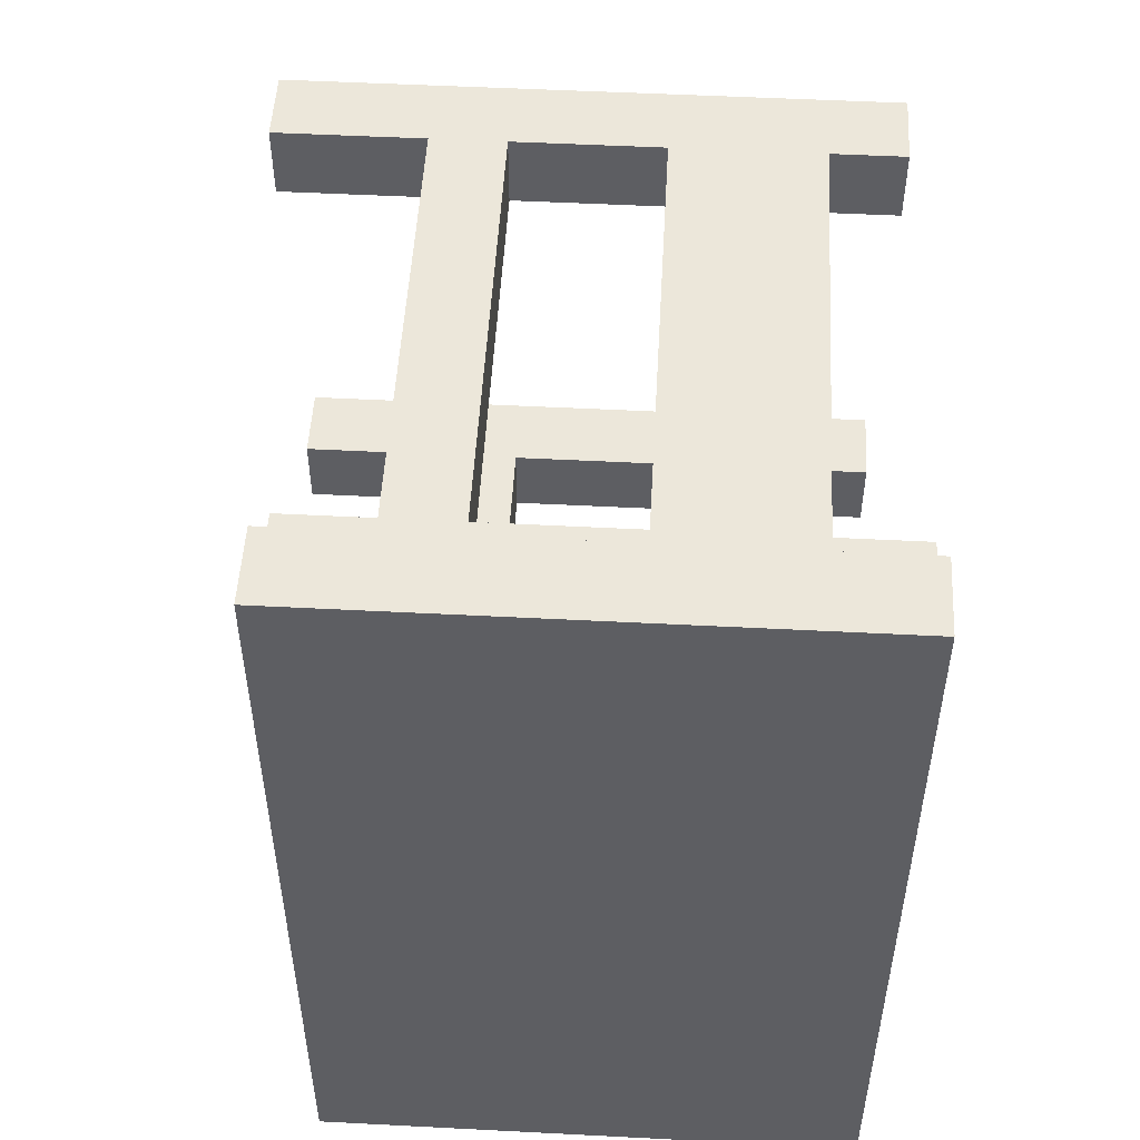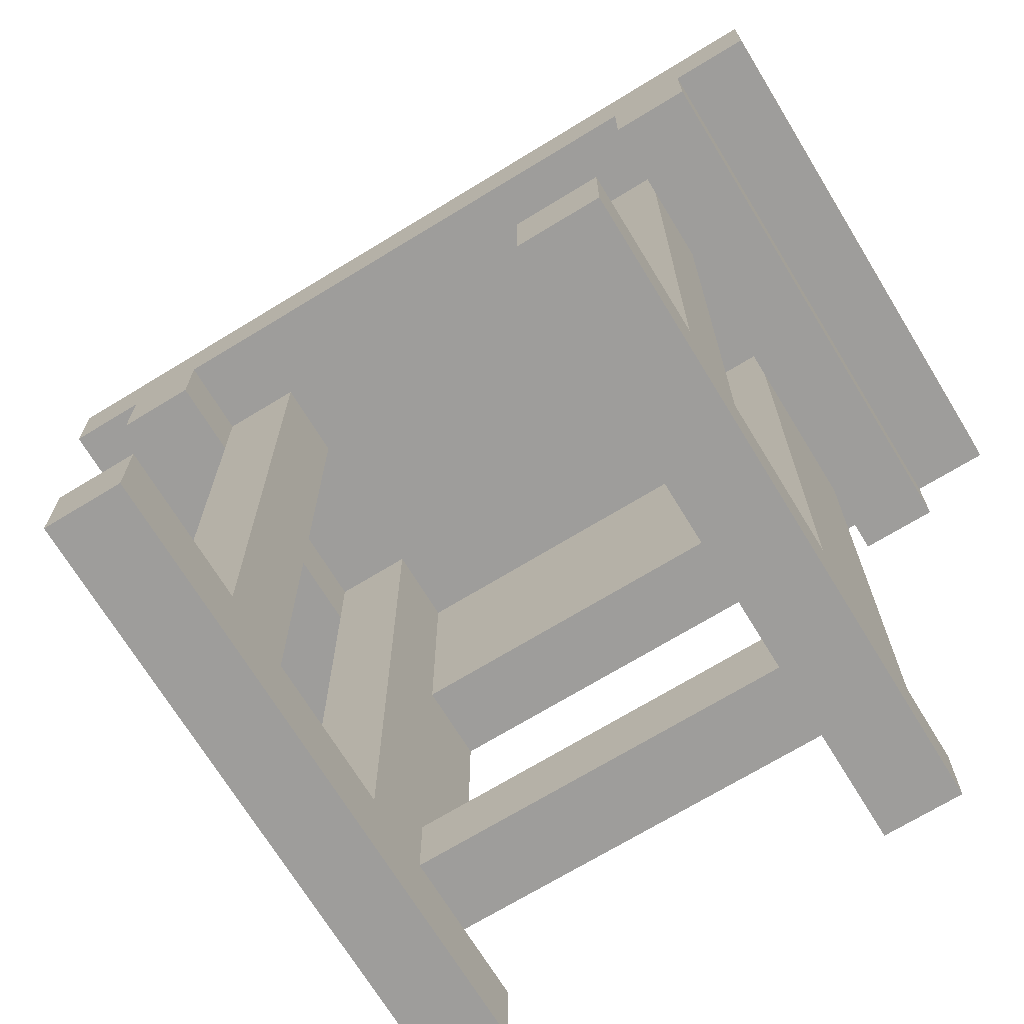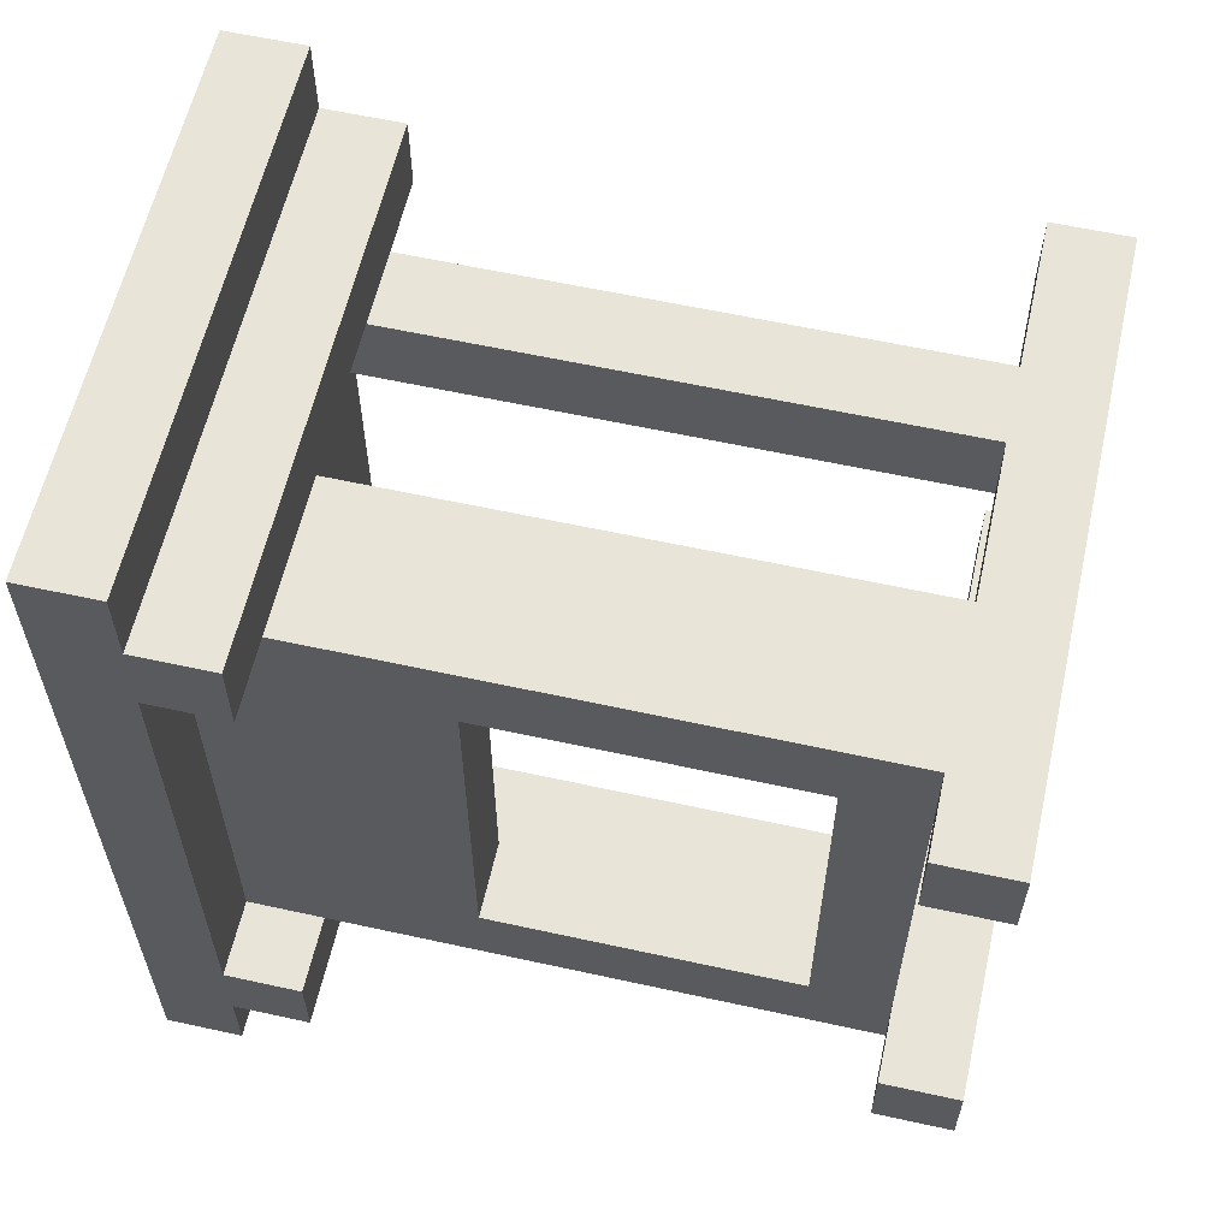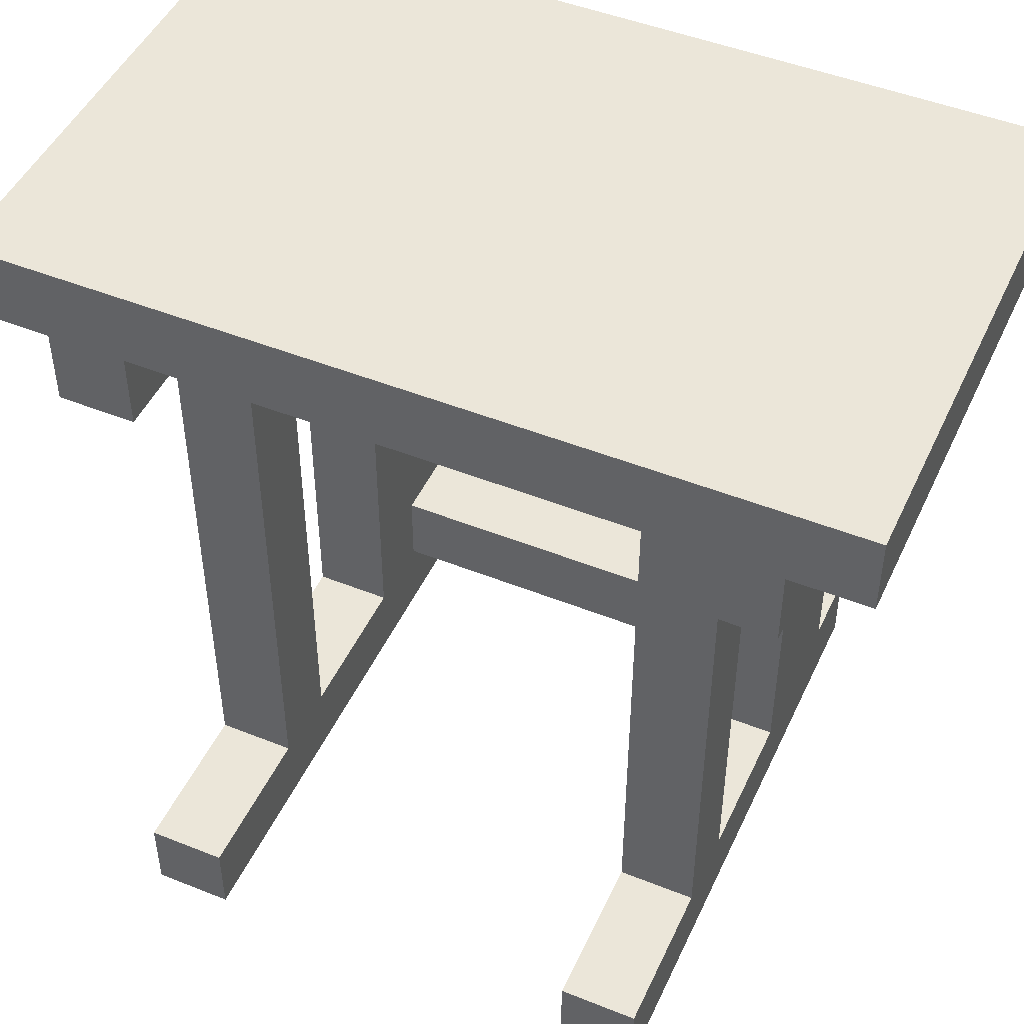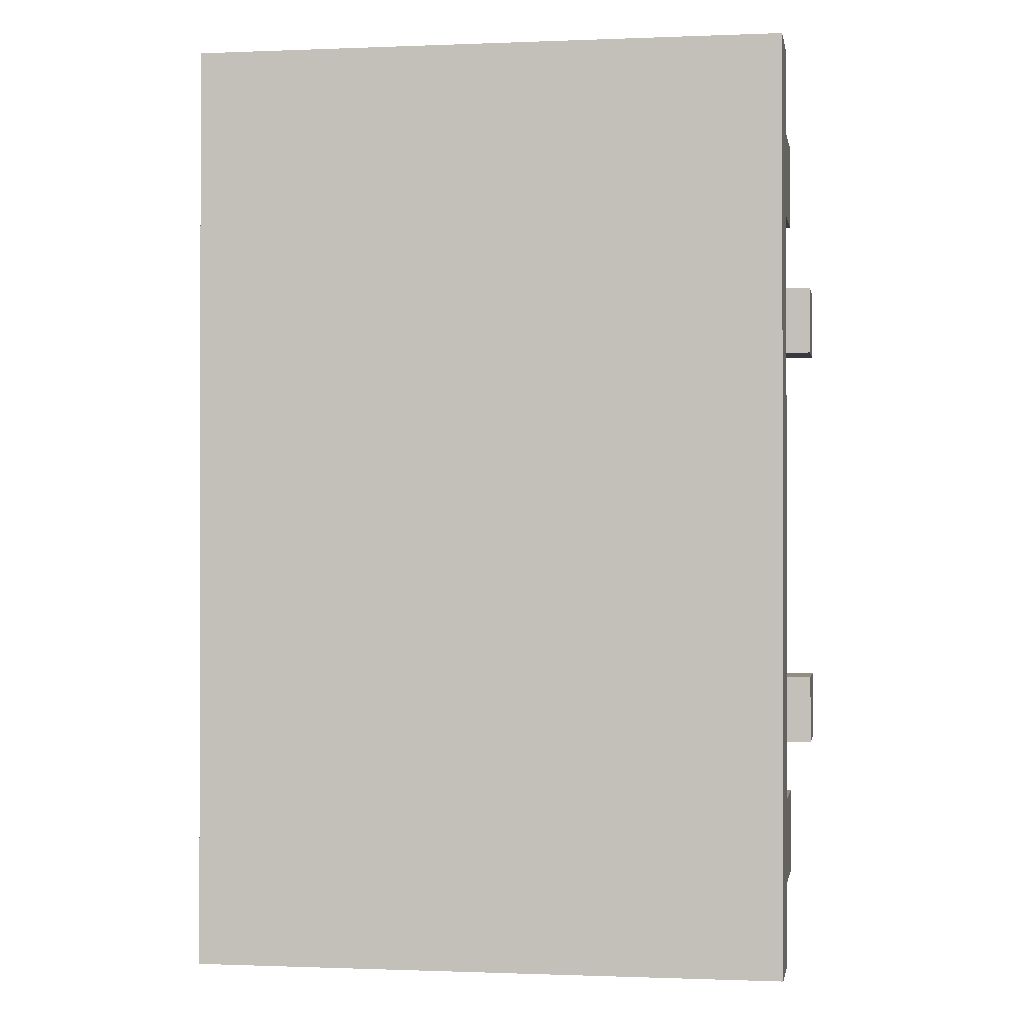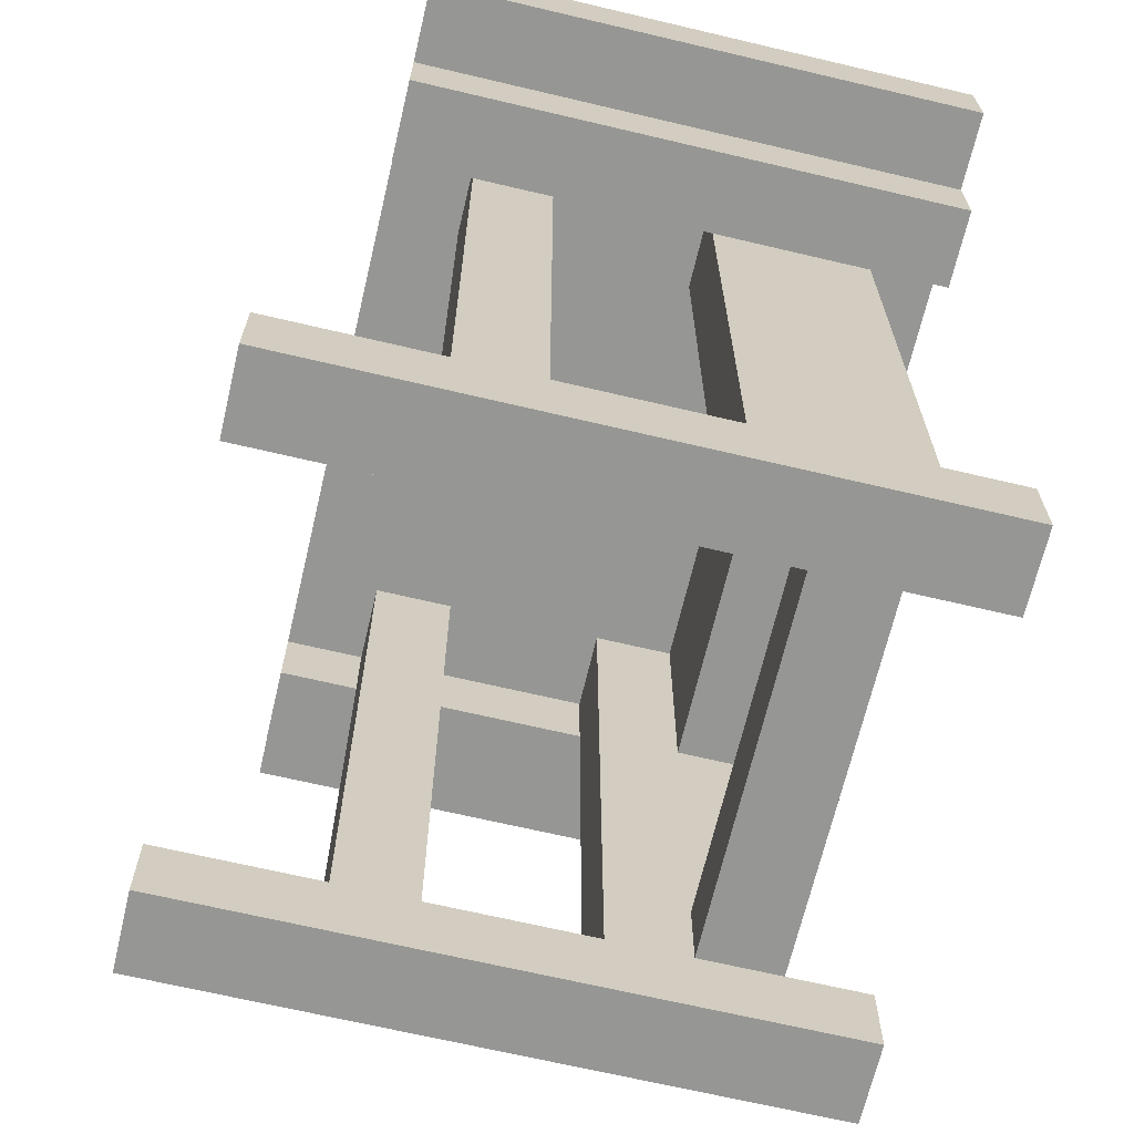
<metadata>
{"format":"obj","ext":"obj","renderer":"f3d","projection":"perspective","resolution":1024,"background":"white","views":[{"elev":51.4,"azim":-176.8,"up":"+Z"},{"elev":-70.4,"azim":121.4,"up":"+Y"},{"elev":60.0,"azim":-77.3,"up":"+Z"},{"elev":47.8,"azim":114.2,"up":"+Y"},{"elev":-0.7,"azim":-170.7,"up":"+Z"},{"elev":-67.7,"azim":166.7,"up":"+Y"}]}
</metadata>
<code>
o
v 2.8 0.1 -1
v 2.8 0.1 -1.1
v 2.8 0.1 -1.6
v 2.8 0.1 -1.7
v 2.8 0.2 -1
v 2.8 0.2 -1.1
v 2.8 0.2 -1.6
v 2.8 0.2 -1.7
v 2.8 0.9 -0.9
v 2.8 0.9 -1
v 2.8 0.9 -1.7
v 2.8 0.9 -1.8
v 2.8 1 -0.8
v 2.8 1 -0.9
v 2.8 1 -1
v 2.8 1 -1.7
v 2.8 1 -1.8
v 2.8 1 -1.9
v 2.8 1.1 -0.8
v 2.8 1.1 -1.9
v 2.9 0.2 -1
v 2.9 0.2 -1.1
v 2.9 0.2 -1.6
v 2.9 0.2 -1.7
v 2.9 0.3 -1.1
v 2.9 0.3 -1.6
v 2.9 0.7 -1.1
v 2.9 0.7 -1.6
v 2.9 0.8 -1.1
v 2.9 0.8 -1.6
v 2.9 0.9 -1
v 2.9 0.9 -1.7
v 2.9 1 -1
v 2.9 1 -1.1
v 2.9 1 -1.6
v 2.9 1 -1.7
v 3.3 0.2 -1
v 3.3 0.2 -1.1
v 3.3 0.2 -1.6
v 3.3 0.2 -1.7
v 3.3 0.9 -1
v 3.3 0.9 -1.7
v 3.3 1 -1
v 3.3 1 -1.1
v 3.3 1 -1.6
v 3.3 1 -1.7
v 3 0.2 -1.1
v 3 0.2 -1.6
v 3 0.3 -1.1
v 3 0.3 -1.6
v 3 0.7 -1.1
v 3 0.7 -1.6
v 3 0.8 -1.1
v 3 0.8 -1.6
v 3 1 -1.1
v 3 1 -1.6
v 3.1 0.2 -1
v 3.1 0.2 -1.1
v 3.1 0.2 -1.6
v 3.1 0.2 -1.7
v 3.1 0.9 -1
v 3.1 0.9 -1.7
v 3.1 1 -1
v 3.1 1 -1.1
v 3.1 1 -1.6
v 3.1 1 -1.7
v 3.4 0.2 -1
v 3.4 0.2 -1.1
v 3.4 0.2 -1.6
v 3.4 0.2 -1.7
v 3.4 0.9 -1
v 3.4 0.9 -1.7
v 3.4 1 -1
v 3.4 1 -1.1
v 3.4 1 -1.6
v 3.4 1 -1.7
v 3.5 0.9 -0.9
v 3.5 0.9 -1
v 3.5 0.9 -1.7
v 3.5 0.9 -1.8
v 3.5 1 -0.8
v 3.5 1 -0.9
v 3.5 1 -1
v 3.5 1 -1.7
v 3.5 1 -1.8
v 3.5 1 -1.9
v 3.5 1.1 -0.8
v 3.5 1.1 -1.9
v 3.6 0.1 -1
v 3.6 0.1 -1.1
v 3.6 0.1 -1.6
v 3.6 0.1 -1.7
v 3.6 0.2 -1
v 3.6 0.2 -1.1
v 3.6 0.2 -1.6
v 3.6 0.2 -1.7
v 2.8 1 -0.8
v 2.8 1.1 -0.8
v 3.5 1 -0.8
v 3.5 1.1 -0.8
v 2.8 0.9 -0.9
v 2.8 1 -0.9
v 3.5 0.9 -0.9
v 3.5 1 -0.9
v 2.8 0.1 -1
v 2.8 0.2 -1
v 2.9 0.2 -1
v 2.9 0.9 -1
v 3.1 0.2 -1
v 3.1 0.9 -1
v 3.3 0.2 -1
v 3.3 0.9 -1
v 3.4 0.2 -1
v 3.4 0.9 -1
v 3.6 0.1 -1
v 3.6 0.2 -1
v 2.8 0.1 -1.6
v 2.8 0.2 -1.6
v 2.9 0.2 -1.6
v 2.9 0.3 -1.6
v 2.9 0.7 -1.6
v 3 0.2 -1.6
v 3 0.3 -1.6
v 3 0.7 -1.6
v 3 0.8 -1.6
v 3 1 -1.6
v 3.1 0.2 -1.6
v 3.1 1 -1.6
v 3.3 0.2 -1.6
v 3.3 1 -1.6
v 3.4 0.2 -1.6
v 3.4 1 -1.6
v 3.6 0.1 -1.6
v 3.6 0.2 -1.6
v 2.8 0.9 -1.7
v 2.8 1 -1.7
v 2.9 0.9 -1.7
v 2.9 1 -1.7
v 3.1 0.9 -1.7
v 3.1 1 -1.7
v 3.3 0.9 -1.7
v 3.3 1 -1.7
v 3.4 0.9 -1.7
v 3.4 1 -1.7
v 3.5 0.9 -1.7
v 3.5 1 -1.7
v 2.8 0.9 -1
v 2.8 1 -1
v 2.9 0.9 -1
v 2.9 1 -1
v 3.1 0.9 -1
v 3.1 1 -1
v 3.3 0.9 -1
v 3.3 1 -1
v 3.4 0.9 -1
v 3.4 1 -1
v 3.5 0.9 -1
v 3.5 1 -1
v 2.8 0.1 -1.1
v 2.8 0.2 -1.1
v 2.9 0.2 -1.1
v 2.9 0.3 -1.1
v 2.9 0.7 -1.1
v 3 0.2 -1.1
v 3 0.3 -1.1
v 3 0.7 -1.1
v 3 0.8 -1.1
v 3 1 -1.1
v 3.1 0.2 -1.1
v 3.1 1 -1.1
v 3.3 0.2 -1.1
v 3.3 1 -1.1
v 3.4 0.2 -1.1
v 3.4 1 -1.1
v 3.6 0.1 -1.1
v 3.6 0.2 -1.1
v 2.8 0.1 -1.7
v 2.8 0.2 -1.7
v 2.9 0.2 -1.7
v 2.9 0.9 -1.7
v 3.1 0.2 -1.7
v 3.1 0.9 -1.7
v 3.3 0.2 -1.7
v 3.3 0.9 -1.7
v 3.4 0.2 -1.7
v 3.4 0.9 -1.7
v 3.6 0.1 -1.7
v 3.6 0.2 -1.7
v 2.8 0.9 -1.8
v 2.8 1 -1.8
v 3.5 0.9 -1.8
v 3.5 1 -1.8
v 2.8 1 -1.9
v 2.8 1.1 -1.9
v 3.5 1 -1.9
v 3.5 1.1 -1.9
v 2.8 0.1 -1
v 3.6 0.1 -1
v 2.8 0.1 -1.1
v 3.6 0.1 -1.1
v 2.8 0.1 -1.6
v 3.6 0.1 -1.6
v 2.8 0.1 -1.7
v 3.6 0.1 -1.7
v 2.9 0.2 -1.1
v 3 0.2 -1.1
v 2.9 0.2 -1.6
v 3 0.2 -1.6
v 2.9 0.7 -1.1
v 3 0.7 -1.1
v 2.9 0.7 -1.6
v 3 0.7 -1.6
v 2.8 0.9 -0.9
v 3.5 0.9 -0.9
v 2.8 0.9 -1
v 2.9 0.9 -1
v 3.1 0.9 -1
v 3.3 0.9 -1
v 3.4 0.9 -1
v 3.5 0.9 -1
v 2.8 0.9 -1.7
v 2.9 0.9 -1.7
v 3.1 0.9 -1.7
v 3.3 0.9 -1.7
v 3.4 0.9 -1.7
v 3.5 0.9 -1.7
v 2.8 0.9 -1.8
v 3.5 0.9 -1.8
v 2.8 1 -0.8
v 3.5 1 -0.8
v 2.8 1 -0.9
v 3.5 1 -0.9
v 2.8 1 -1
v 2.9 1 -1
v 3.1 1 -1
v 3.3 1 -1
v 3.4 1 -1
v 3.5 1 -1
v 2.9 1 -1.1
v 3 1 -1.1
v 3.1 1 -1.1
v 3.3 1 -1.1
v 3.4 1 -1.1
v 2.9 1 -1.6
v 3 1 -1.6
v 3.1 1 -1.6
v 3.3 1 -1.6
v 3.4 1 -1.6
v 2.8 1 -1.7
v 2.9 1 -1.7
v 3.1 1 -1.7
v 3.3 1 -1.7
v 3.4 1 -1.7
v 3.5 1 -1.7
v 2.8 1 -1.8
v 3.5 1 -1.8
v 2.8 1 -1.9
v 3.5 1 -1.9
v 2.8 0.2 -1
v 2.9 0.2 -1
v 3.1 0.2 -1
v 3.3 0.2 -1
v 3.4 0.2 -1
v 3.6 0.2 -1
v 2.8 0.2 -1.1
v 2.9 0.2 -1.1
v 3.1 0.2 -1.1
v 3.3 0.2 -1.1
v 3.4 0.2 -1.1
v 3.6 0.2 -1.1
v 2.8 0.2 -1.6
v 2.9 0.2 -1.6
v 3.1 0.2 -1.6
v 3.3 0.2 -1.6
v 3.4 0.2 -1.6
v 3.6 0.2 -1.6
v 2.8 0.2 -1.7
v 2.9 0.2 -1.7
v 3.1 0.2 -1.7
v 3.3 0.2 -1.7
v 3.4 0.2 -1.7
v 3.6 0.2 -1.7
v 2.9 0.3 -1.1
v 3 0.3 -1.1
v 2.9 0.3 -1.6
v 3 0.3 -1.6
v 2.8 1.1 -0.8
v 3.5 1.1 -0.8
v 2.8 1.1 -1.9
v 3.5 1.1 -1.9
f 5 2 1
f 6 2 5
f 7 4 3
f 8 4 7
f 14 10 9
f 15 10 14
f 16 12 11
f 17 12 16
f 19 15 14
f 19 18 17
f 19 17 16
f 19 16 15
f 19 14 13
f 20 18 19
f 25 22 21
f 25 24 23
f 25 23 22
f 26 24 25
f 27 25 21
f 28 24 26
f 29 27 21
f 29 28 27
f 30 24 28
f 30 28 29
f 31 29 21
f 32 24 30
f 33 29 31
f 34 30 29
f 34 29 33
f 35 32 30
f 35 30 34
f 36 32 35
f 41 38 37
f 42 40 39
f 43 38 41
f 44 38 43
f 45 42 39
f 46 42 45
f 47 48 49
f 49 48 50
f 51 52 53
f 53 52 54
f 53 54 55
f 55 54 56
f 57 58 61
f 59 60 62
f 61 58 63
f 63 58 64
f 59 62 65
f 65 62 66
f 67 68 71
f 69 70 72
f 71 68 73
f 73 68 74
f 69 72 75
f 75 72 76
f 77 78 82
f 82 78 83
f 79 80 84
f 84 80 85
f 82 83 87
f 85 86 87
f 84 85 87
f 83 84 87
f 81 82 87
f 87 86 88
f 89 90 93
f 93 90 94
f 91 92 95
f 95 92 96
f 99 98 97
f 100 98 99
f 103 102 101
f 104 102 103
f 107 106 105
f 109 107 105
f 109 108 107
f 110 108 109
f 111 109 105
f 113 111 105
f 113 112 111
f 114 112 113
f 115 113 105
f 116 113 115
f 119 118 117
f 122 119 117
f 123 121 120
f 124 121 123
f 127 122 117
f 127 126 125
f 127 125 124
f 127 124 123
f 127 123 122
f 128 126 127
f 129 127 117
f 131 129 117
f 131 130 129
f 132 130 131
f 133 131 117
f 134 131 133
f 137 136 135
f 138 136 137
f 141 140 139
f 142 140 141
f 145 144 143
f 146 144 145
f 147 148 149
f 149 148 150
f 151 152 153
f 153 152 154
f 155 156 157
f 157 156 158
f 159 160 161
f 159 161 164
f 162 163 165
f 165 163 166
f 159 164 169
f 167 168 169
f 166 167 169
f 165 166 169
f 164 165 169
f 169 168 170
f 159 169 171
f 159 171 173
f 171 172 173
f 173 172 174
f 159 173 175
f 175 173 176
f 177 178 179
f 177 179 181
f 179 180 181
f 181 180 182
f 177 181 183
f 177 183 185
f 183 184 185
f 185 184 186
f 177 185 187
f 187 185 188
f 189 190 191
f 191 190 192
f 193 194 195
f 195 194 196
f 199 198 197
f 200 198 199
f 203 202 201
f 204 202 203
f 207 206 205
f 208 206 207
f 211 210 209
f 212 210 211
f 215 214 213
f 216 214 215
f 217 214 216
f 218 214 217
f 219 214 218
f 220 214 219
f 227 222 221
f 227 226 225
f 227 225 224
f 227 224 223
f 227 223 222
f 228 226 227
f 231 230 229
f 232 230 231
f 239 234 233
f 241 236 235
f 242 236 241
f 243 238 237
f 244 239 233
f 245 242 241
f 245 243 242
f 245 241 240
f 246 243 245
f 247 243 246
f 248 238 243
f 248 243 247
f 249 244 233
f 250 244 249
f 251 247 246
f 252 247 251
f 253 238 248
f 254 238 253
f 257 256 255
f 258 256 257
f 259 260 265
f 265 260 266
f 261 262 267
f 267 262 268
f 263 264 269
f 269 264 270
f 271 272 277
f 277 272 278
f 273 274 279
f 279 274 280
f 275 276 281
f 281 276 282
f 283 284 285
f 285 284 286
f 287 288 289
f 289 288 290

</code>
